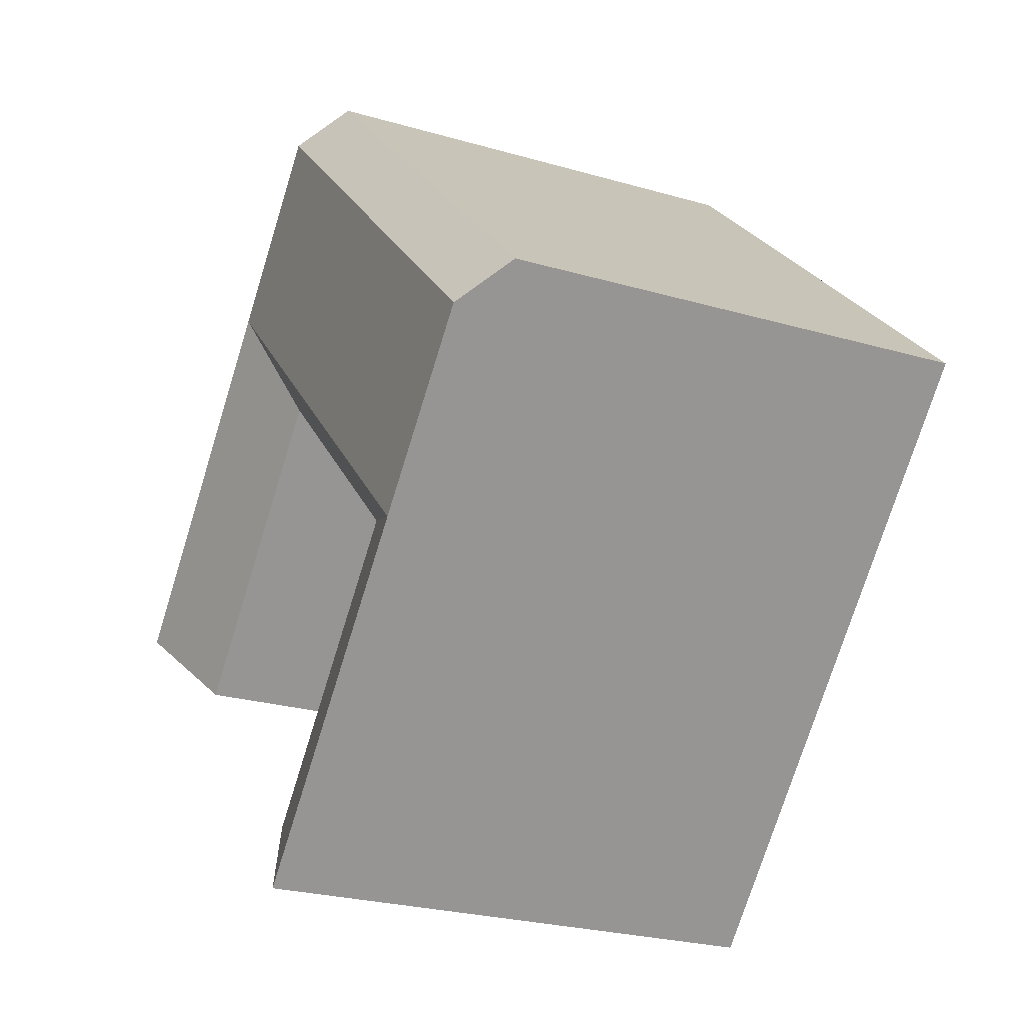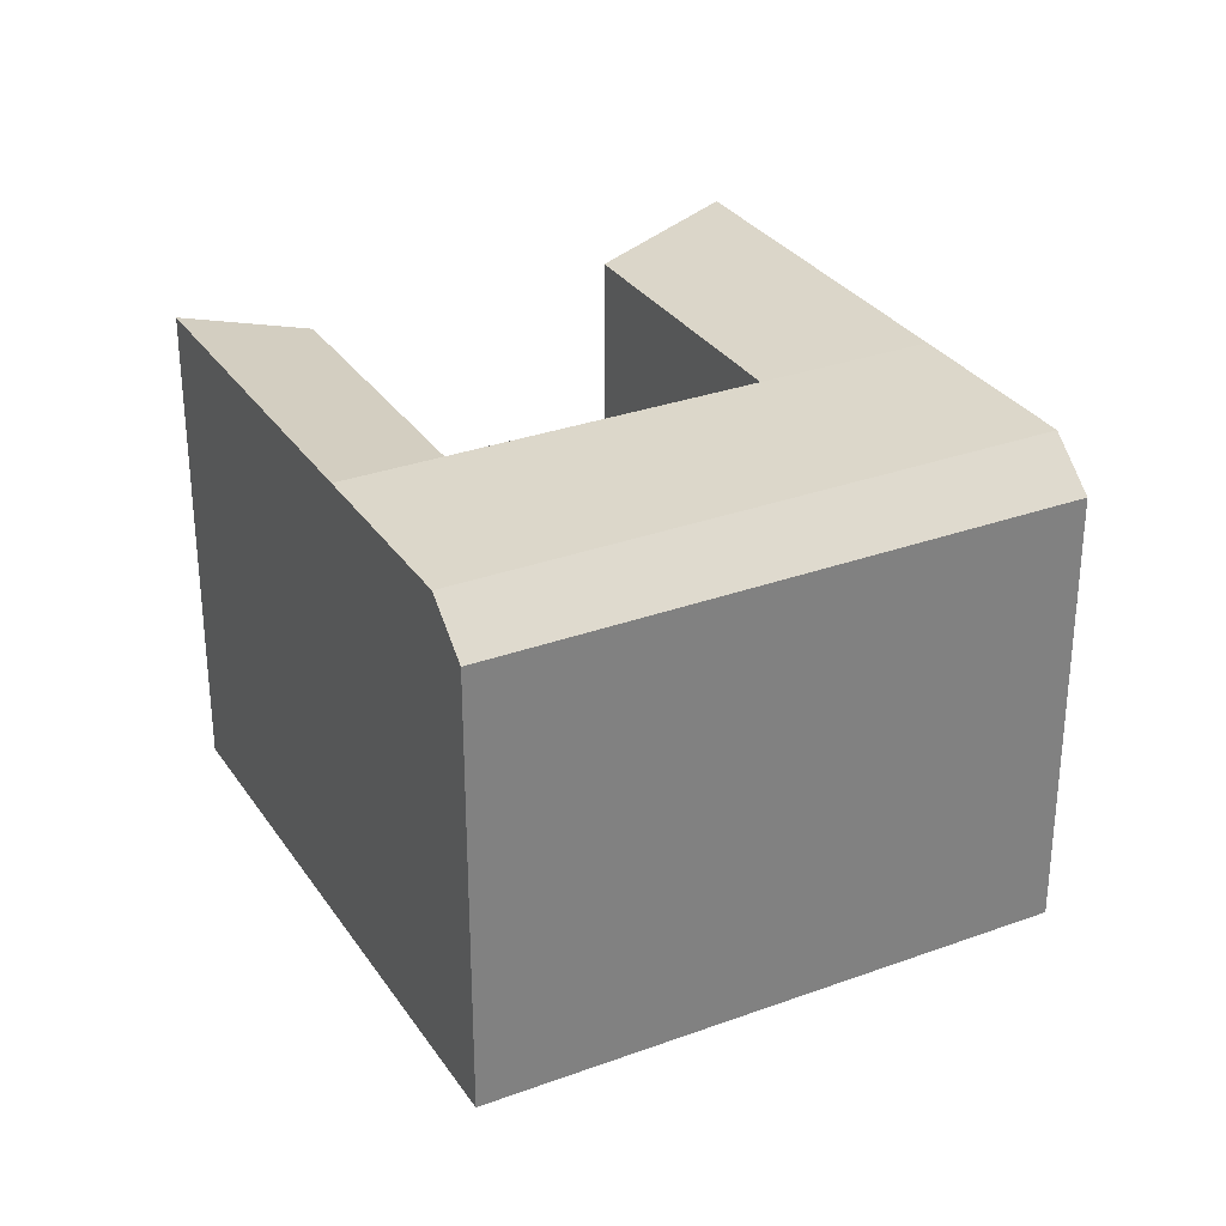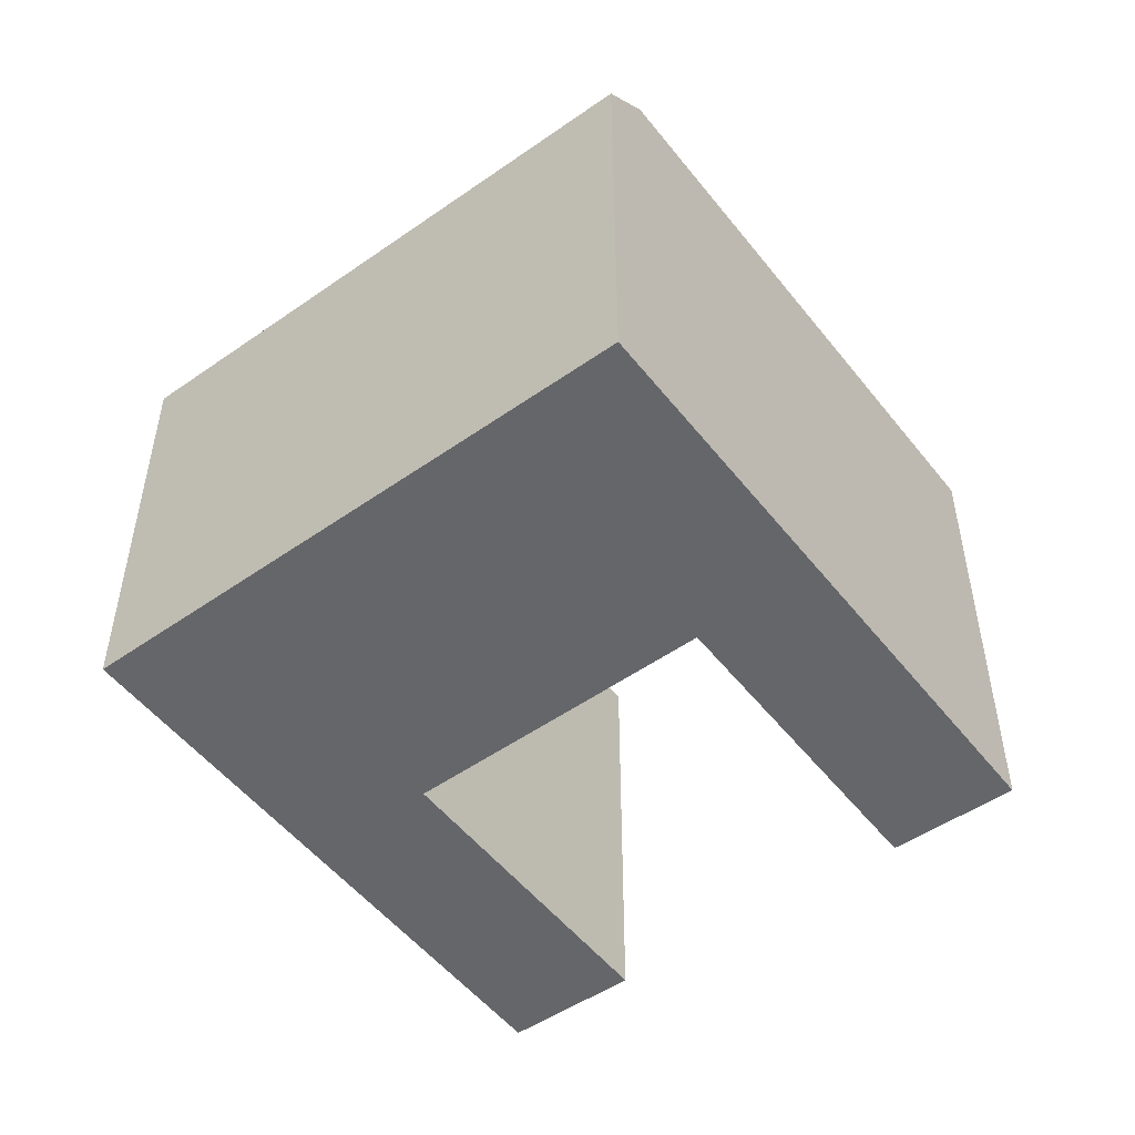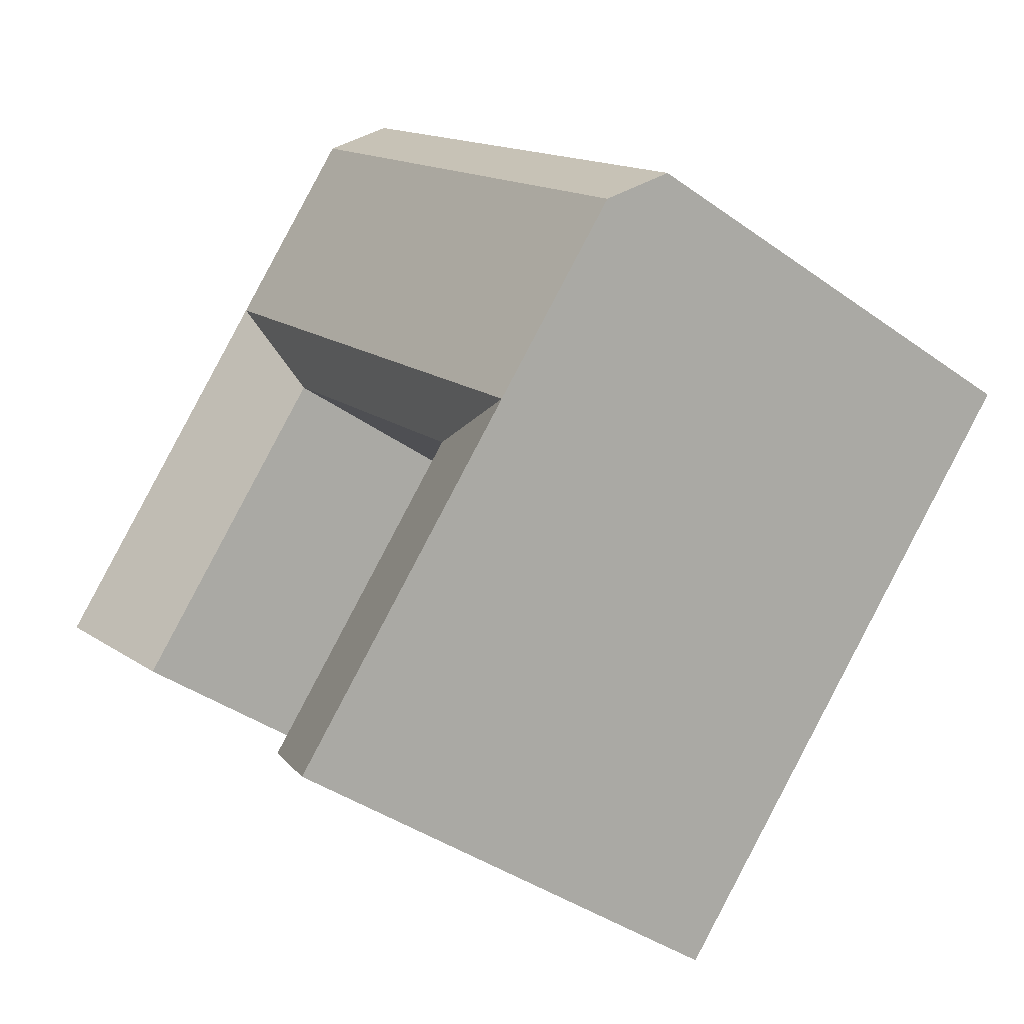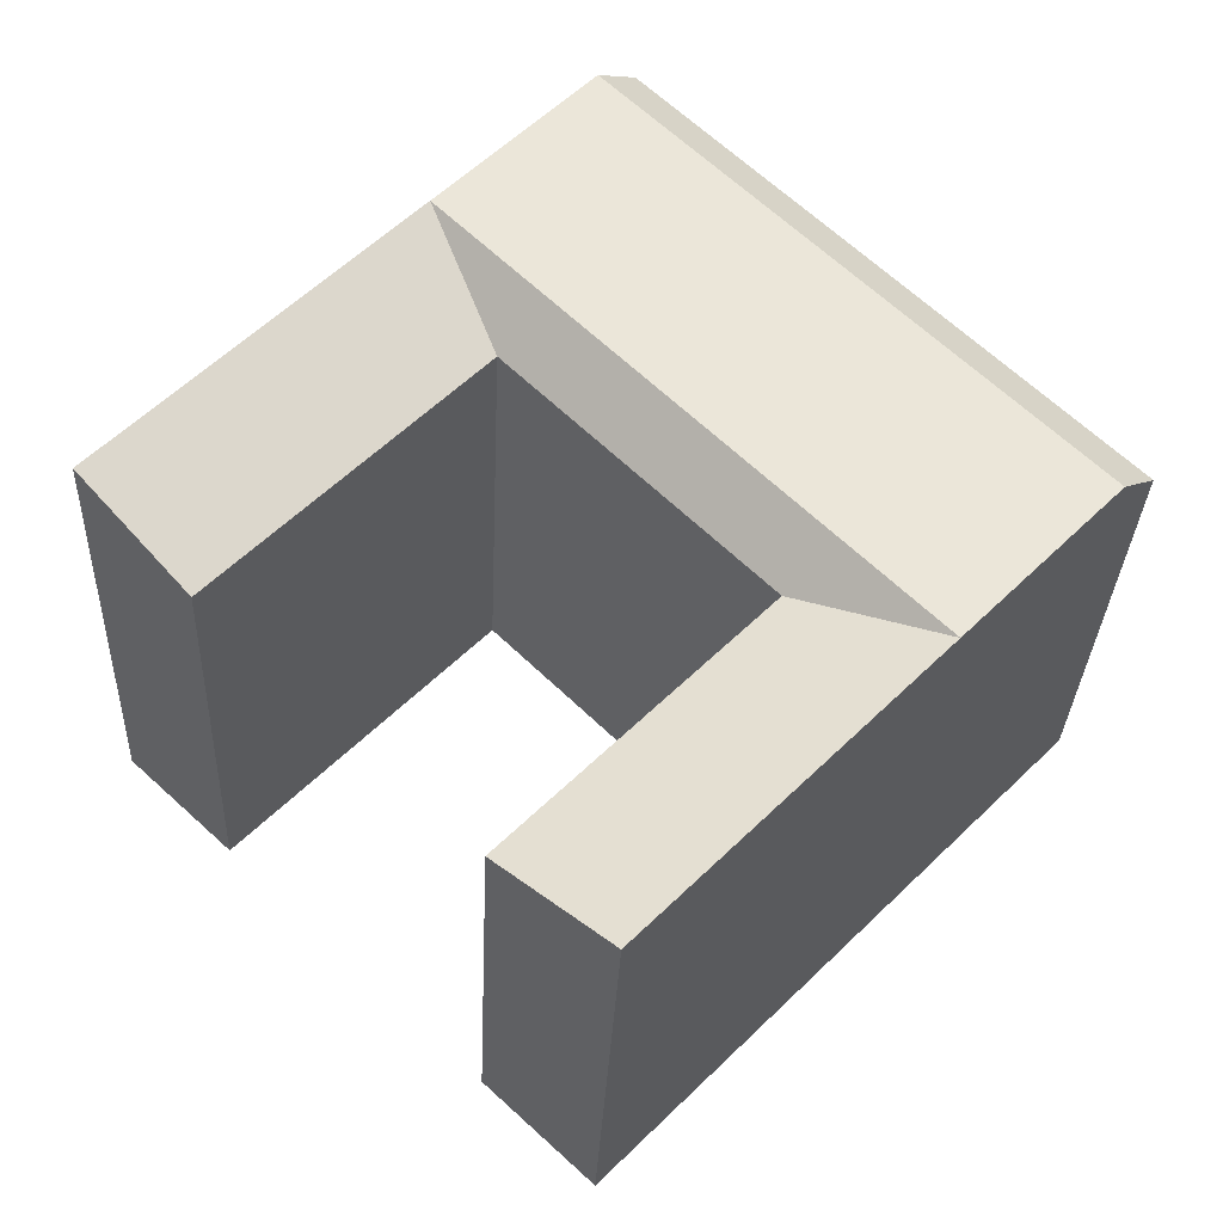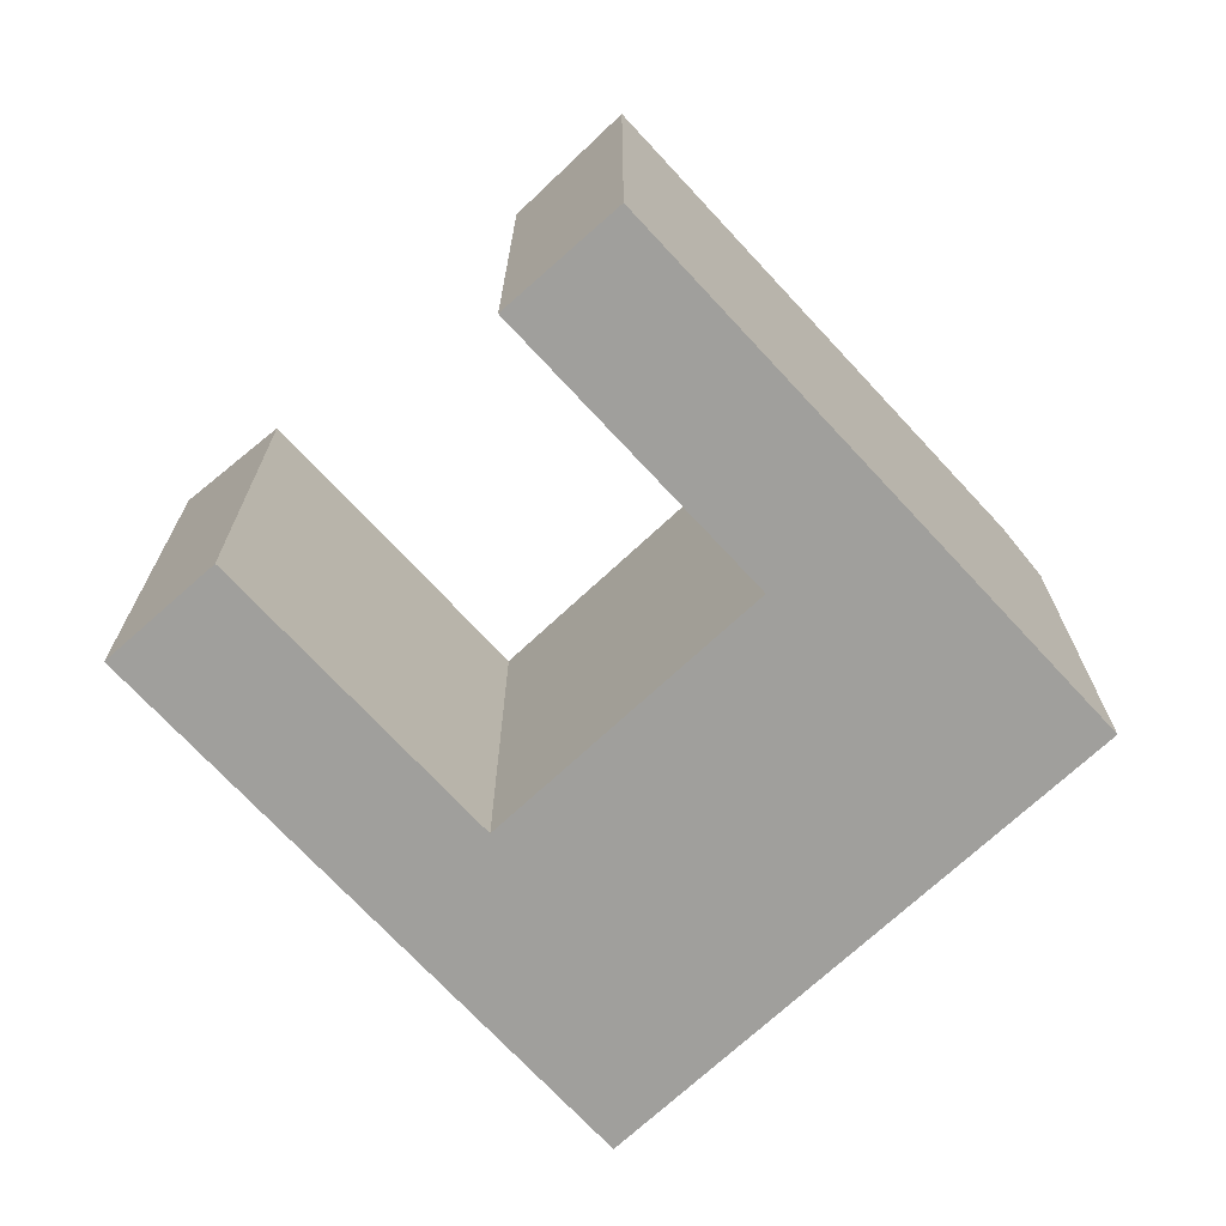
<metadata>
{"format":"obj","ext":"obj","renderer":"f3d","projection":"perspective","resolution":1024,"background":"white","views":[{"elev":-25.3,"azim":-115.1,"up":"+Z"},{"elev":30.7,"azim":-72.3,"up":"+Y"},{"elev":-51.9,"azim":-7.3,"up":"+Y"},{"elev":-39.6,"azim":-131.7,"up":"+Z"},{"elev":-31.2,"azim":177.5,"up":"+Z"},{"elev":-71.2,"azim":178.4,"up":"+Y"}]}
</metadata>
<code>
v  18.96 -1.526e-07 17.81
v  4.405 -1.495e-15 24.41
v  14.72 -1.526e-07 13.83
v  8.544 -1.745e-15 28.49
v  -17.73 -1.109e-15 18.1
v  -19.27 -1.205e-15 19.68
v  -14.98 -1.464e-15 23.9
v  7.008 -1.841e-15 30.06
v  0.8289 -2.229e-15 36.4
v  -4.846 -2.075e-15 33.89
v  -0.707 -2.325e-15 37.97
v  4.388 -1.526e-07 4.122
v  -9.999 -6.252e-16 10.21
v  0 -1.526e-07 -9.343e-24
v  -5.713 -8.84e-16 14.44
v  -11.54 -7.215e-16 11.78
v  -19.27 19.49 19.68
v  -13.44 21.35 22.33
v  -17.73 21.35 18.1
v  -3.31 21.35 32.32
v  0.8293 21.35 36.4
v  -0.7066 19.49 37.97
v  -14.98 19.49 23.9
v  -4.846 19.49 33.89
v  -7.251 21.35 16.01
v  -11.54 21.35 11.78
v  2.87 21.35 25.98
v  7.009 21.35 30.06
v  4.406 19.49 24.41
v  -5.712 19.49 14.44
v  14.72 19.49 13.83
v  8.545 21.35 28.49
v  18.96 21.35 17.81
v  0.0004546 21.35 -0.0006765
v  4.388 19.49 4.121
v  -9.999 21.35 10.21
g defaultobject
f 1 2 3
f 2 1 4
f 2 4 5
f 5 4 6
f 6 4 7
f 7 4 8
f 7 8 9
f 7 9 10
f 10 9 11
f 12 13 14
f 13 12 15
f 13 15 16
f 16 15 5
f 5 15 2
f 17 18 19
f 18 17 20
f 20 17 21
f 21 17 22
f 22 17 23
f 22 23 24
f 19 25 26
f 25 19 27
f 27 19 28
f 28 19 20
f 28 20 21
f 20 19 18
f 26 29 30
f 29 26 28
f 28 26 25
f 28 25 27
f 31 32 33
f 32 31 29
f 32 29 28
f 34 30 35
f 30 34 36
f 30 36 26
f 9 22 11
f 22 9 8
f 22 8 4
f 22 4 1
f 22 1 33
f 22 33 21
f 21 33 28
f 28 33 32
f 6 23 17
f 23 6 24
f 24 6 22
f 22 6 11
f 11 6 7
f 11 7 10
f 13 34 14
f 34 13 16
f 34 16 5
f 34 5 6
f 34 6 17
f 34 17 36
f 36 17 26
f 26 17 19
f 29 3 2
f 3 29 31
f 3 33 1
f 33 3 31
f 15 29 2
f 29 15 30
f 14 35 12
f 35 14 34
f 12 30 15
f 30 12 35

</code>
